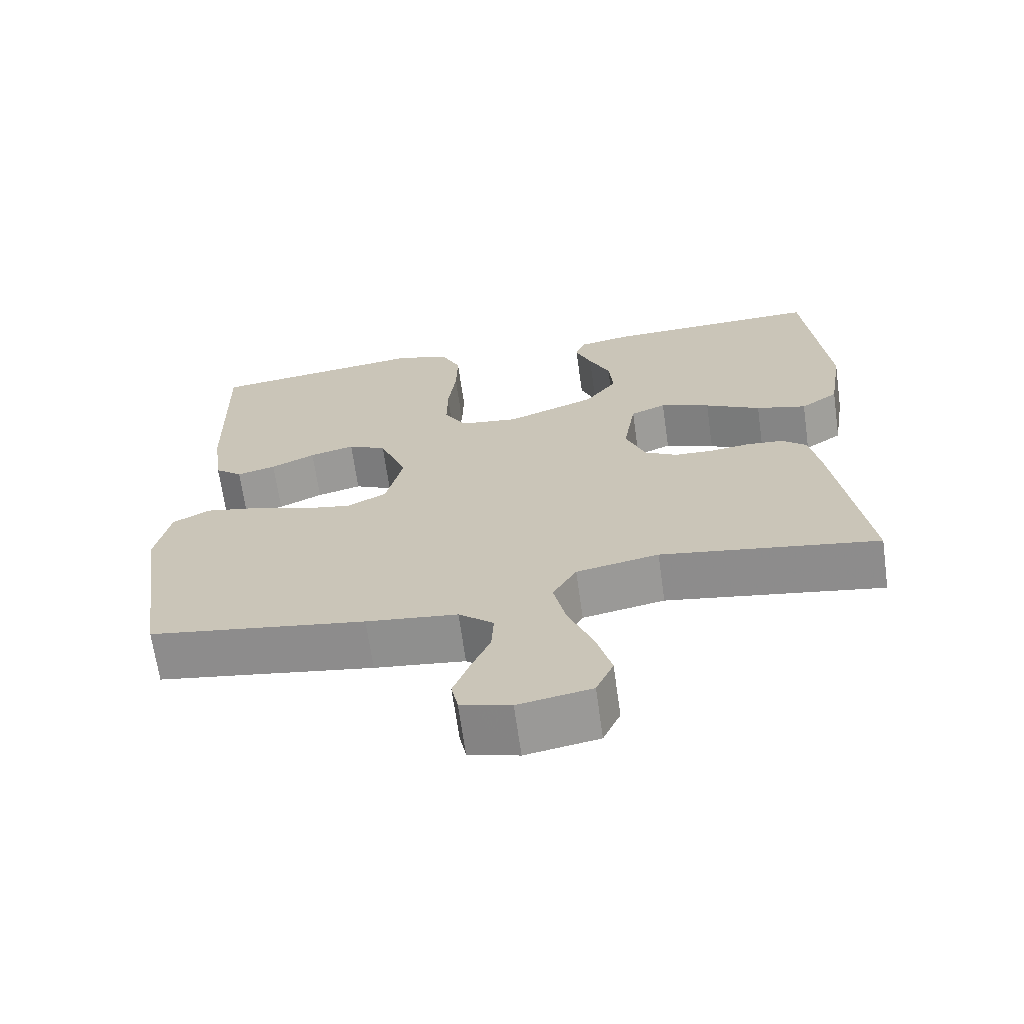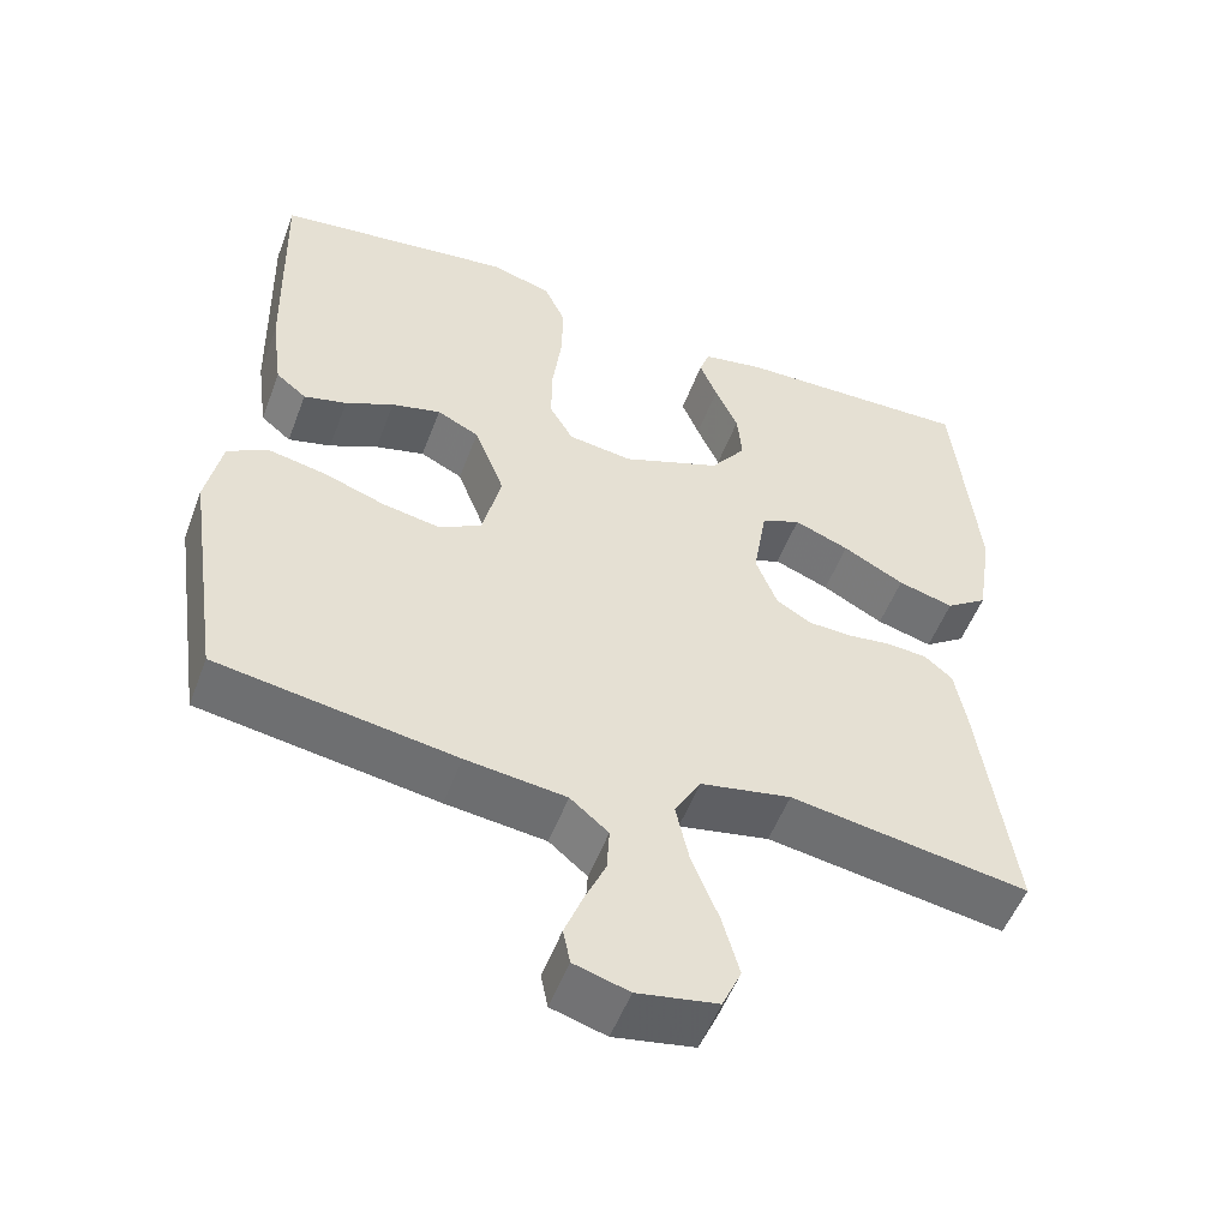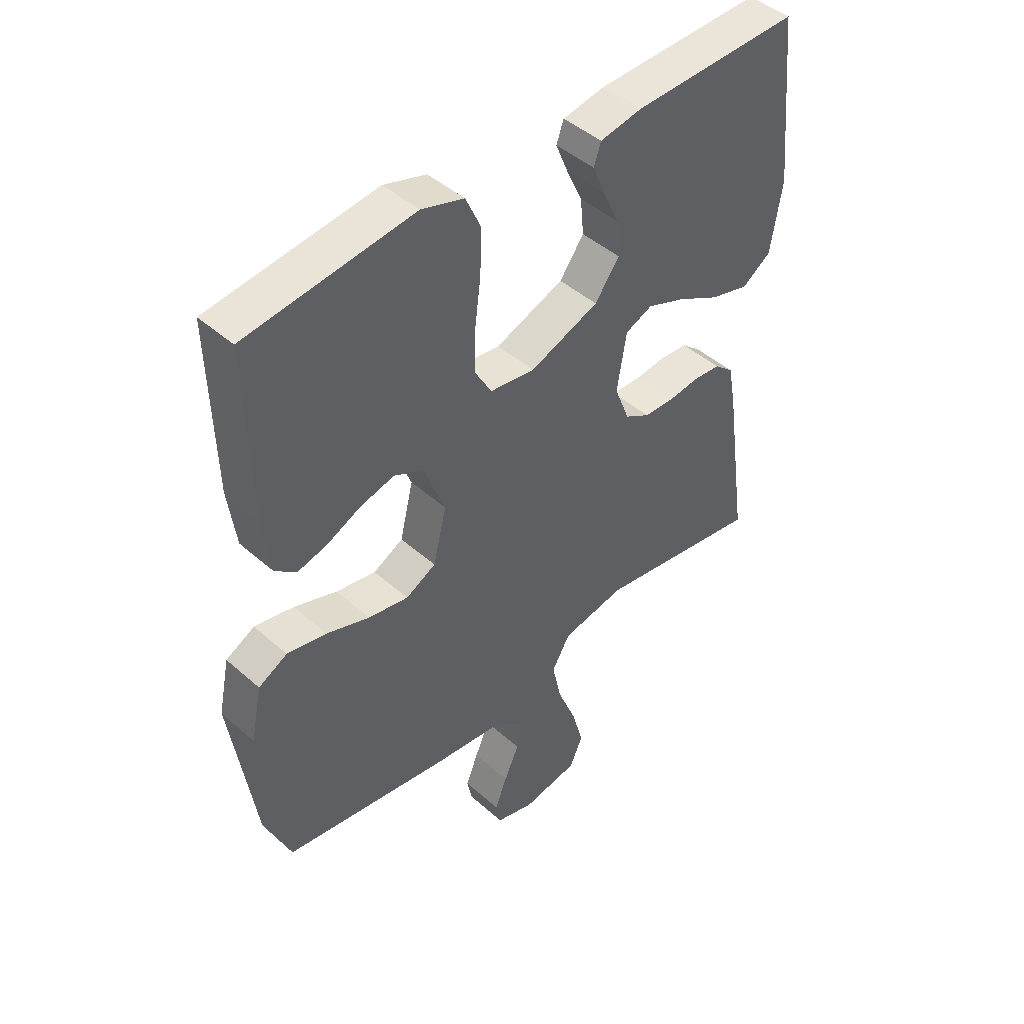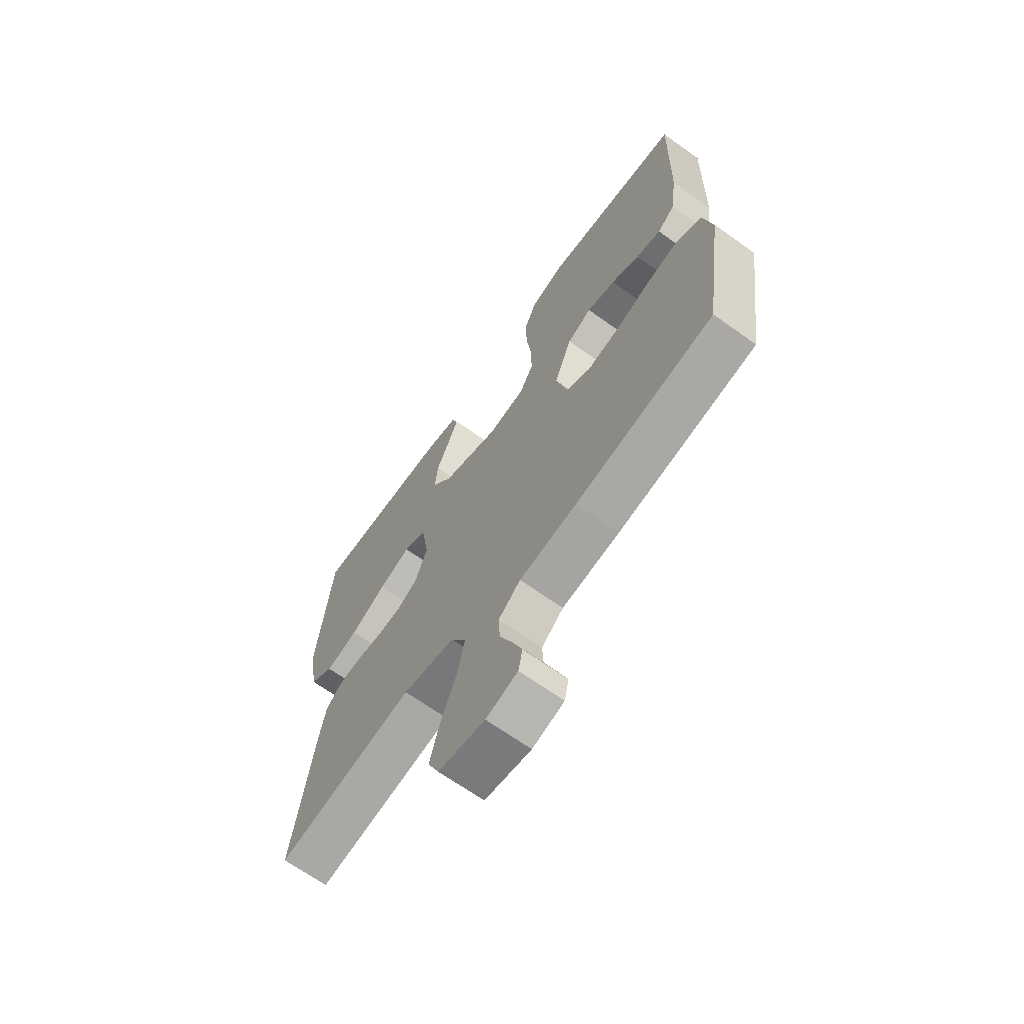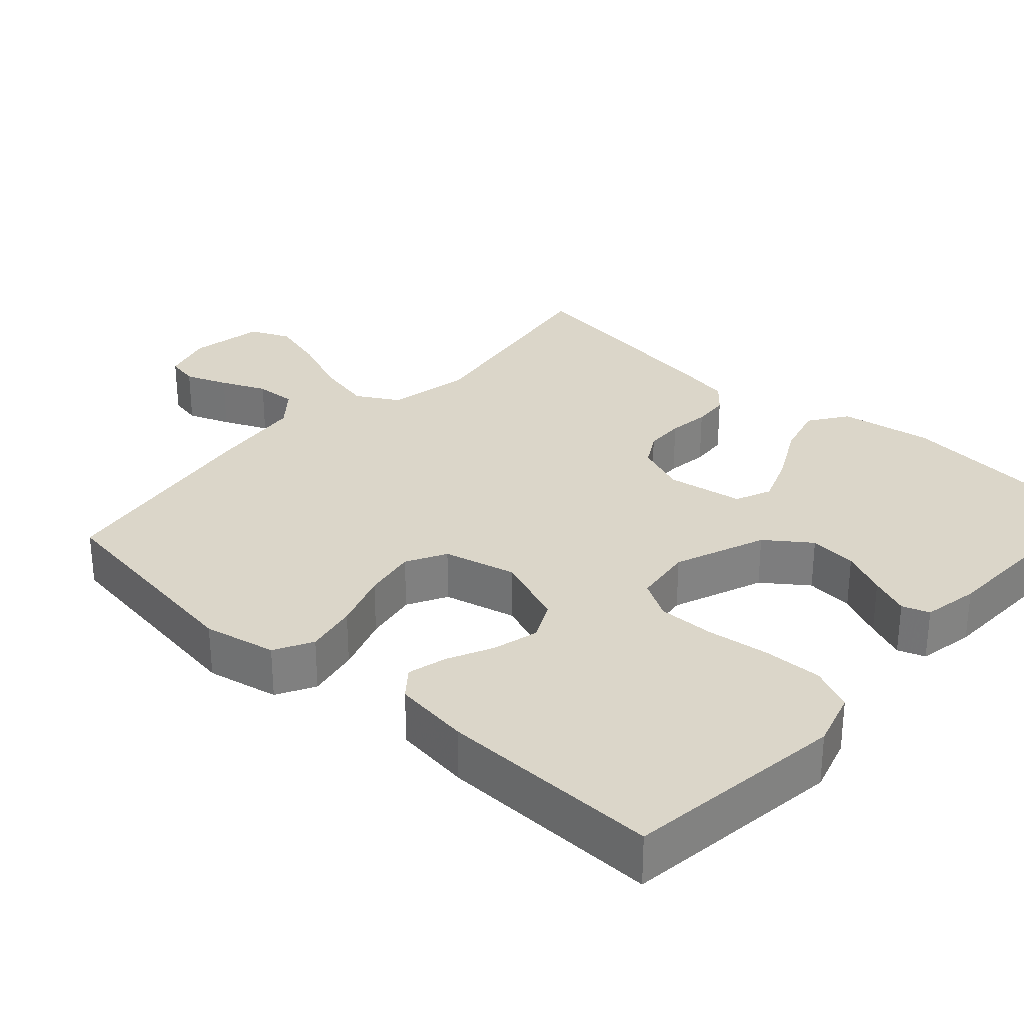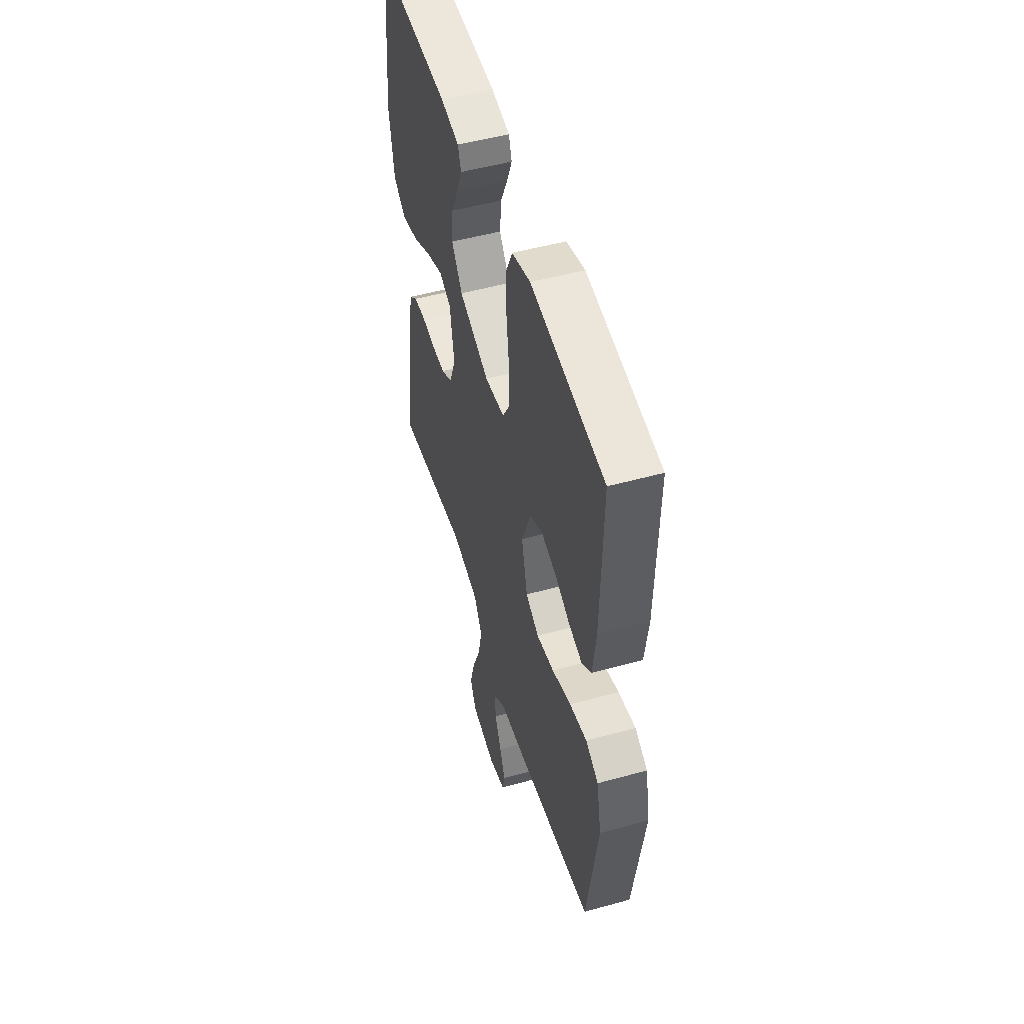
<metadata>
{"format":"obj","ext":"obj","renderer":"f3d","projection":"perspective","resolution":1024,"background":"white","views":[{"elev":-67.2,"azim":8.0,"up":"+Z"},{"elev":-52.7,"azim":-20.4,"up":"+Z"},{"elev":45.1,"azim":-44.4,"up":"+Z"},{"elev":-67.3,"azim":-125.6,"up":"+Z"},{"elev":30.1,"azim":-47.8,"up":"+Y"},{"elev":51.4,"azim":-106.7,"up":"+Z"}]}
</metadata>
<code>
v 0.5 0.07 0.5
v 0.53 0.07 0.2
v 0.51 0.07 0.074
v 0.458 0.07 0.038
v 0.388 0.07 0.057
v 0.311 0.07 0.098
v 0.242 0.07 0.125
v 0.193 0.07 0.104
v 0.176 0.07 0
v 0.203 0.07 -0.069
v 0.248 0.07 -0.095
v 0.302 0.07 -0.097
v 0.358 0.07 -0.09
v 0.408 0.07 -0.094
v 0.443 0.07 -0.124
v 0.457 0.07 -0.2
v 0.5 0.07 -0.5
v 0.2 0.07 -0.452
v 0.086 0.07 -0.474
v 0.053 0.07 -0.531
v 0.07 0.07 -0.608
v 0.104 0.07 -0.692
v 0.125 0.07 -0.768
v 0.101 0.07 -0.822
v 0 0.07 -0.84
v -0.069 0.07 -0.82
v -0.078 0.07 -0.776
v -0.056 0.07 -0.719
v -0.029 0.07 -0.658
v -0.026 0.07 -0.602
v -0.074 0.07 -0.562
v -0.2 0.07 -0.547
v -0.5 0.07 -0.5
v -0.544 0.07 -0.2
v -0.524 0.07 -0.102
v -0.472 0.07 -0.074
v -0.401 0.07 -0.088
v -0.323 0.07 -0.115
v -0.251 0.07 -0.128
v -0.197 0.07 -0.099
v -0.173 0.07 0
v -0.211 0.07 0.098
v -0.264 0.07 0.124
v -0.326 0.07 0.108
v -0.387 0.07 0.079
v -0.441 0.07 0.065
v -0.479 0.07 0.096
v -0.493 0.07 0.2
v -0.5 0.07 0.5
v -0.2 0.07 0.538
v -0.124 0.07 0.515
v -0.097 0.07 0.456
v -0.099 0.07 0.376
v -0.11 0.07 0.29
v -0.111 0.07 0.214
v -0.081 0.07 0.162
v 0 0.07 0.151
v 0.124 0.07 0.199
v 0.168 0.07 0.259
v 0.162 0.07 0.324
v 0.133 0.07 0.387
v 0.111 0.07 0.441
v 0.124 0.07 0.478
v 0.2 0.07 0.492
v 0.5 0 0.5
v 0.53 0 0.2
v 0.51 0 0.074
v 0.458 0 0.038
v 0.388 0 0.057
v 0.311 0 0.098
v 0.242 0 0.125
v 0.193 0 0.104
v 0.176 0 0
v 0.203 0 -0.069
v 0.248 0 -0.095
v 0.302 0 -0.097
v 0.358 0 -0.09
v 0.408 0 -0.094
v 0.443 0 -0.124
v 0.457 0 -0.2
v 0.5 0 -0.5
v 0.2 0 -0.452
v 0.086 0 -0.474
v 0.053 0 -0.531
v 0.07 0 -0.608
v 0.104 0 -0.692
v 0.125 0 -0.768
v 0.101 0 -0.822
v 0 0 -0.84
v -0.069 0 -0.82
v -0.078 0 -0.776
v -0.056 0 -0.719
v -0.029 0 -0.658
v -0.026 0 -0.602
v -0.074 0 -0.562
v -0.2 0 -0.547
v -0.5 0 -0.5
v -0.544 0 -0.2
v -0.524 0 -0.102
v -0.472 0 -0.074
v -0.401 0 -0.088
v -0.323 0 -0.115
v -0.251 0 -0.128
v -0.197 0 -0.099
v -0.173 0 0
v -0.211 0 0.098
v -0.264 0 0.124
v -0.326 0 0.108
v -0.387 0 0.079
v -0.441 0 0.065
v -0.479 0 0.096
v -0.493 0 0.2
v -0.5 0 0.5
v -0.2 0 0.538
v -0.124 0 0.515
v -0.097 0 0.456
v -0.099 0 0.376
v -0.11 0 0.29
v -0.111 0 0.214
v -0.081 0 0.162
v 0 0 0.151
v 0.124 0 0.199
v 0.168 0 0.259
v 0.162 0 0.324
v 0.133 0 0.387
v 0.111 0 0.441
v 0.124 0 0.478
v 0.2 0 0.492
f 60 61 62 63
f 60 63 64 1
f 51 52 53 54
f 51 54 55
f 50 51 55
f 49 50 55
f 48 49 55 56
f 44 45 46 47
f 43 44 47 48
f 35 36 37 38
f 35 38 39
f 34 35 39
f 31 32 33 34
f 31 34 39
f 30 31 39 40
f 26 27 28 29
f 24 25 26 29
f 24 29 30
f 21 22 23 24
f 20 21 24 30
f 19 20 30 40
f 15 16 17 18
f 12 13 14 15
f 11 12 15 18
f 10 11 18 19
f 3 4 5 6
f 3 6 7
f 2 3 7
f 59 60 1 2
f 58 59 2 7
f 57 58 7 8
f 43 48 56 57
f 42 43 57 8
f 41 42 8 9
f 19 40 41
f 9 10 19 41
f 127 126 125 124
f 65 128 127 124
f 118 117 116 115
f 119 118 115
f 119 115 114
f 119 114 113
f 120 119 113 112
f 111 110 109 108
f 112 111 108 107
f 102 101 100 99
f 103 102 99
f 103 99 98
f 98 97 96 95
f 103 98 95
f 104 103 95 94
f 93 92 91 90
f 93 90 89 88
f 94 93 88
f 88 87 86 85
f 94 88 85 84
f 104 94 84 83
f 82 81 80 79
f 79 78 77 76
f 82 79 76 75
f 83 82 75 74
f 70 69 68 67
f 71 70 67
f 71 67 66
f 66 65 124 123
f 71 66 123 122
f 72 71 122 121
f 121 120 112 107
f 72 121 107 106
f 73 72 106 105
f 105 104 83
f 105 83 74 73
f 1 65 66 2
f 2 66 67 3
f 3 67 68 4
f 4 68 69 5
f 5 69 70 6
f 6 70 71 7
f 7 71 72 8
f 8 72 73 9
f 9 73 74 10
f 10 74 75 11
f 11 75 76 12
f 12 76 77 13
f 13 77 78 14
f 14 78 79 15
f 15 79 80 16
f 16 80 81 17
f 17 81 82 18
f 18 82 83 19
f 19 83 84 20
f 20 84 85 21
f 21 85 86 22
f 22 86 87 23
f 23 87 88 24
f 24 88 89 25
f 25 89 90 26
f 26 90 91 27
f 27 91 92 28
f 28 92 93 29
f 29 93 94 30
f 30 94 95 31
f 31 95 96 32
f 32 96 97 33
f 33 97 98 34
f 34 98 99 35
f 35 99 100 36
f 36 100 101 37
f 37 101 102 38
f 38 102 103 39
f 39 103 104 40
f 40 104 105 41
f 41 105 106 42
f 42 106 107 43
f 43 107 108 44
f 44 108 109 45
f 45 109 110 46
f 46 110 111 47
f 47 111 112 48
f 48 112 113 49
f 49 113 114 50
f 50 114 115 51
f 51 115 116 52
f 52 116 117 53
f 53 117 118 54
f 54 118 119 55
f 55 119 120 56
f 56 120 121 57
f 57 121 122 58
f 58 122 123 59
f 59 123 124 60
f 60 124 125 61
f 61 125 126 62
f 62 126 127 63
f 63 127 128 64
f 64 128 65 1

</code>
